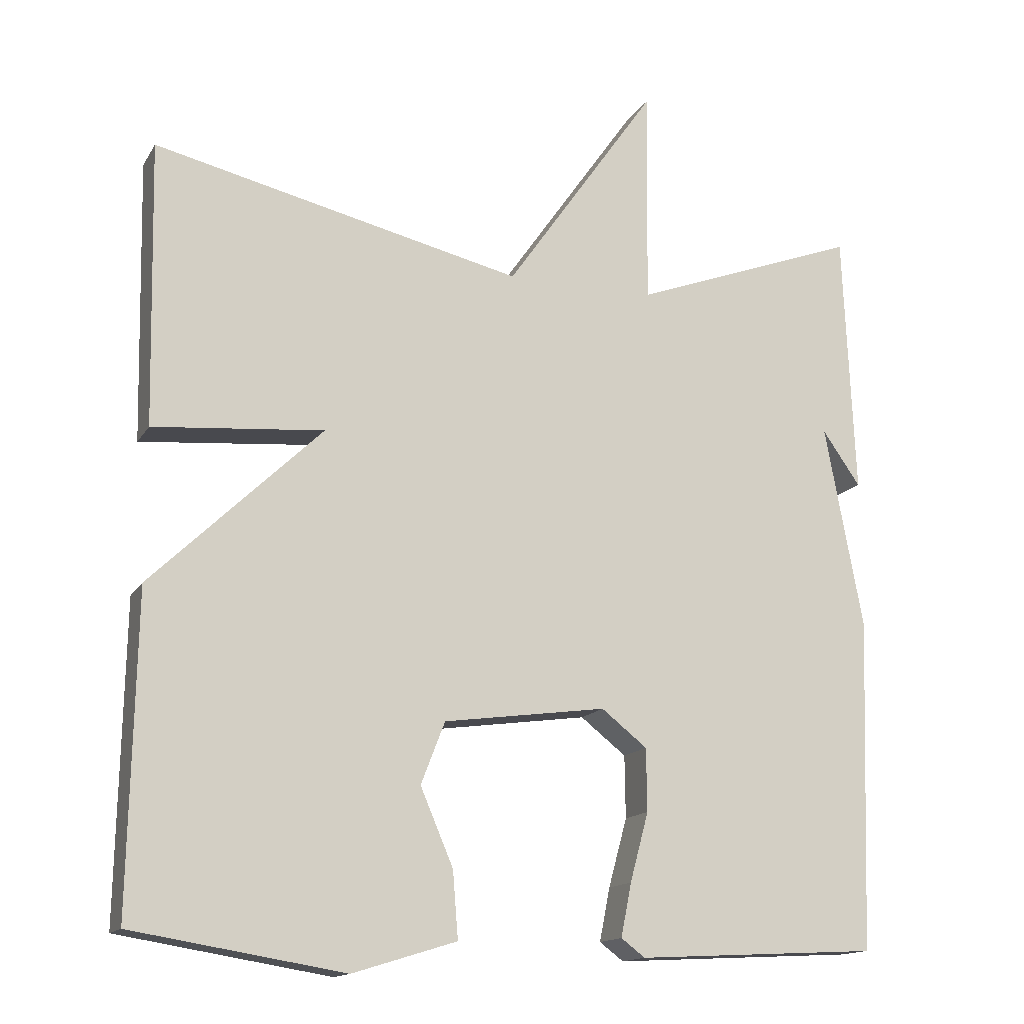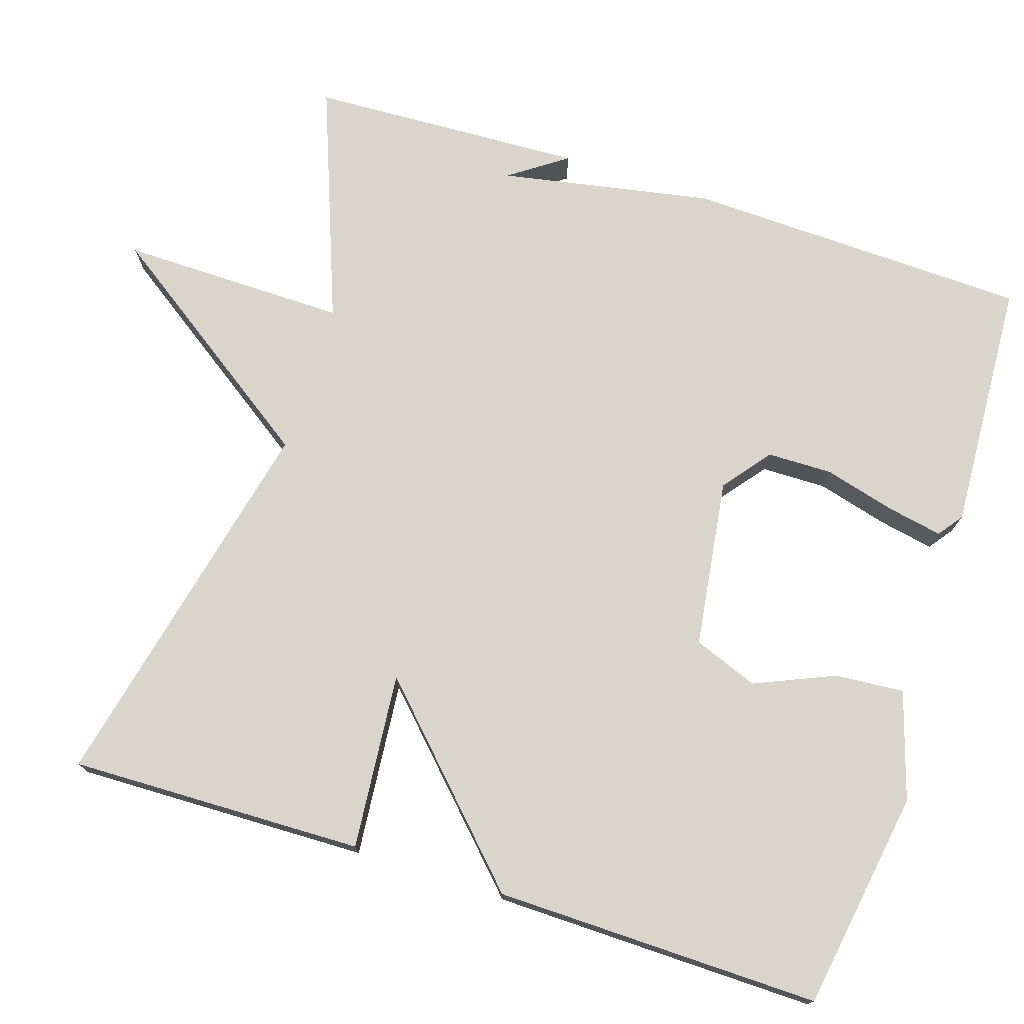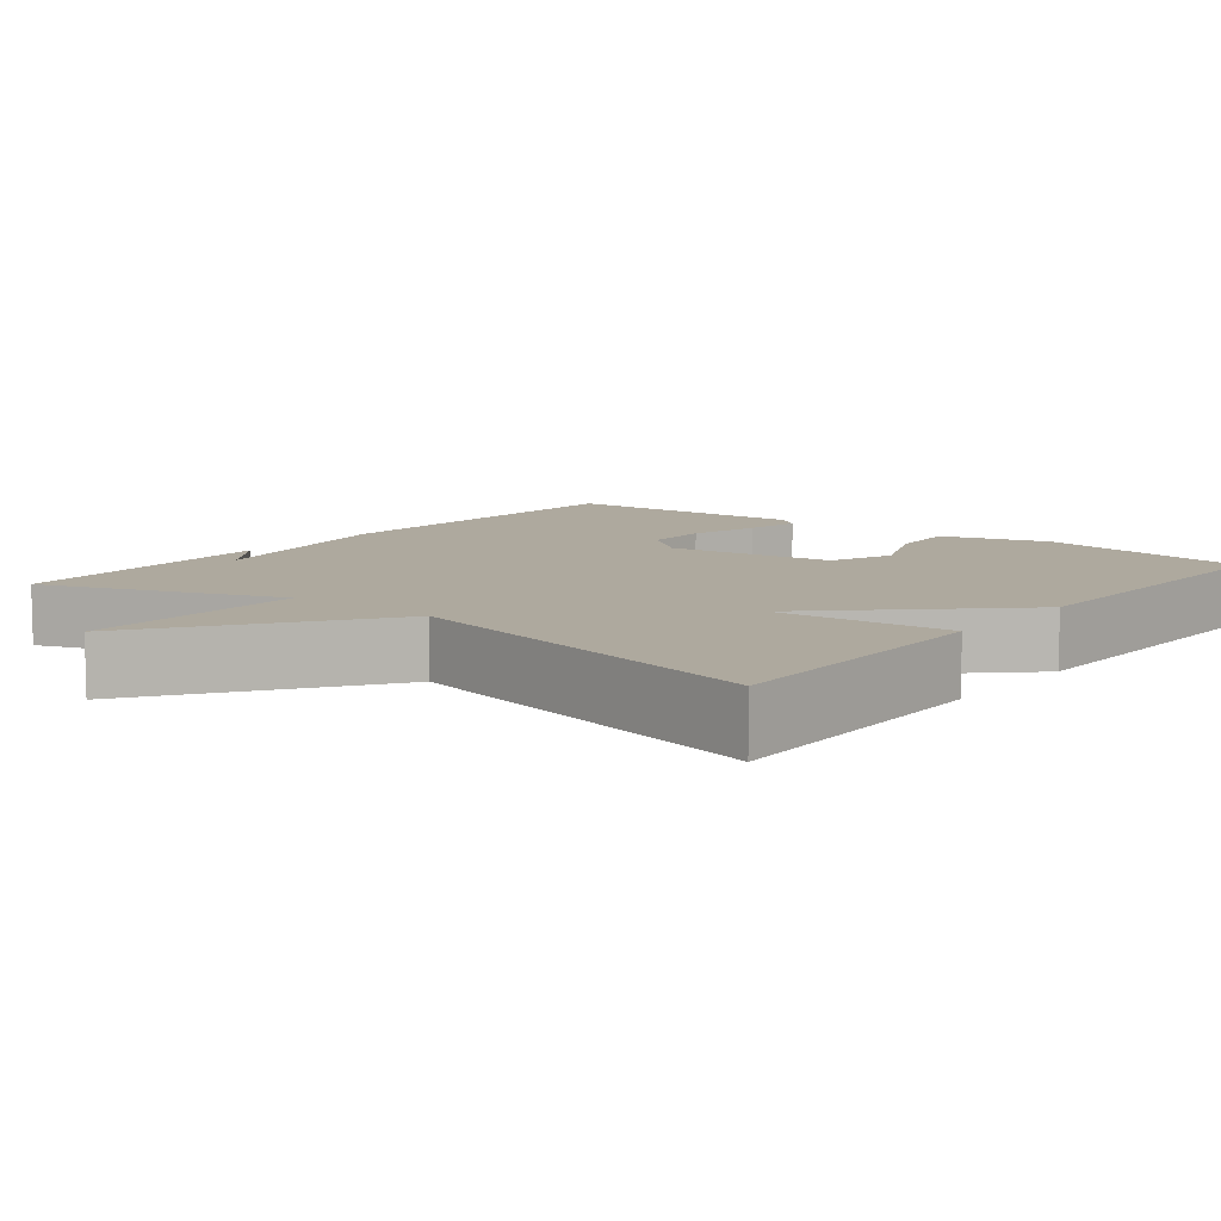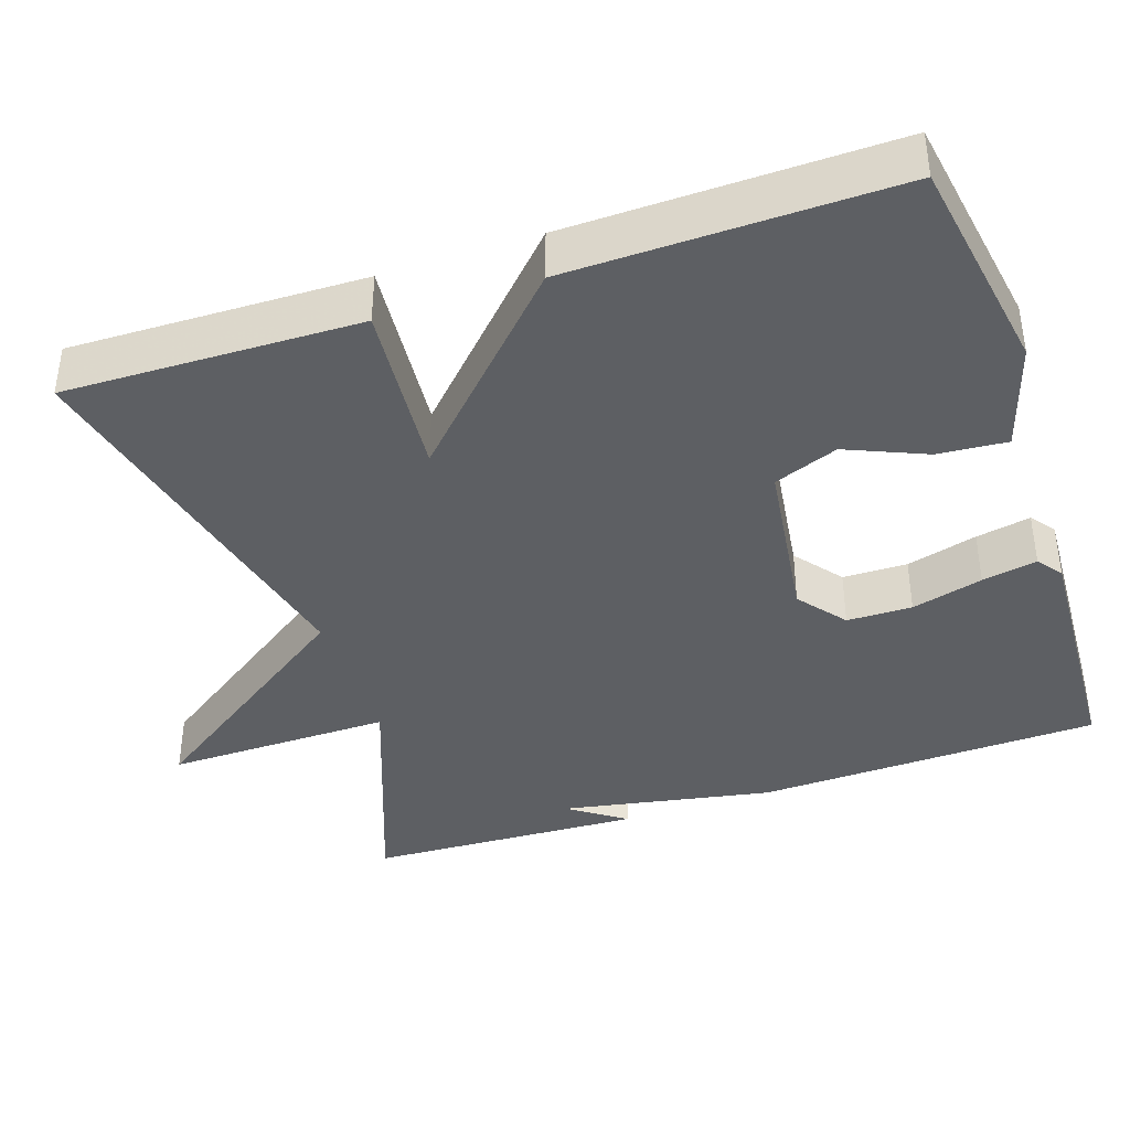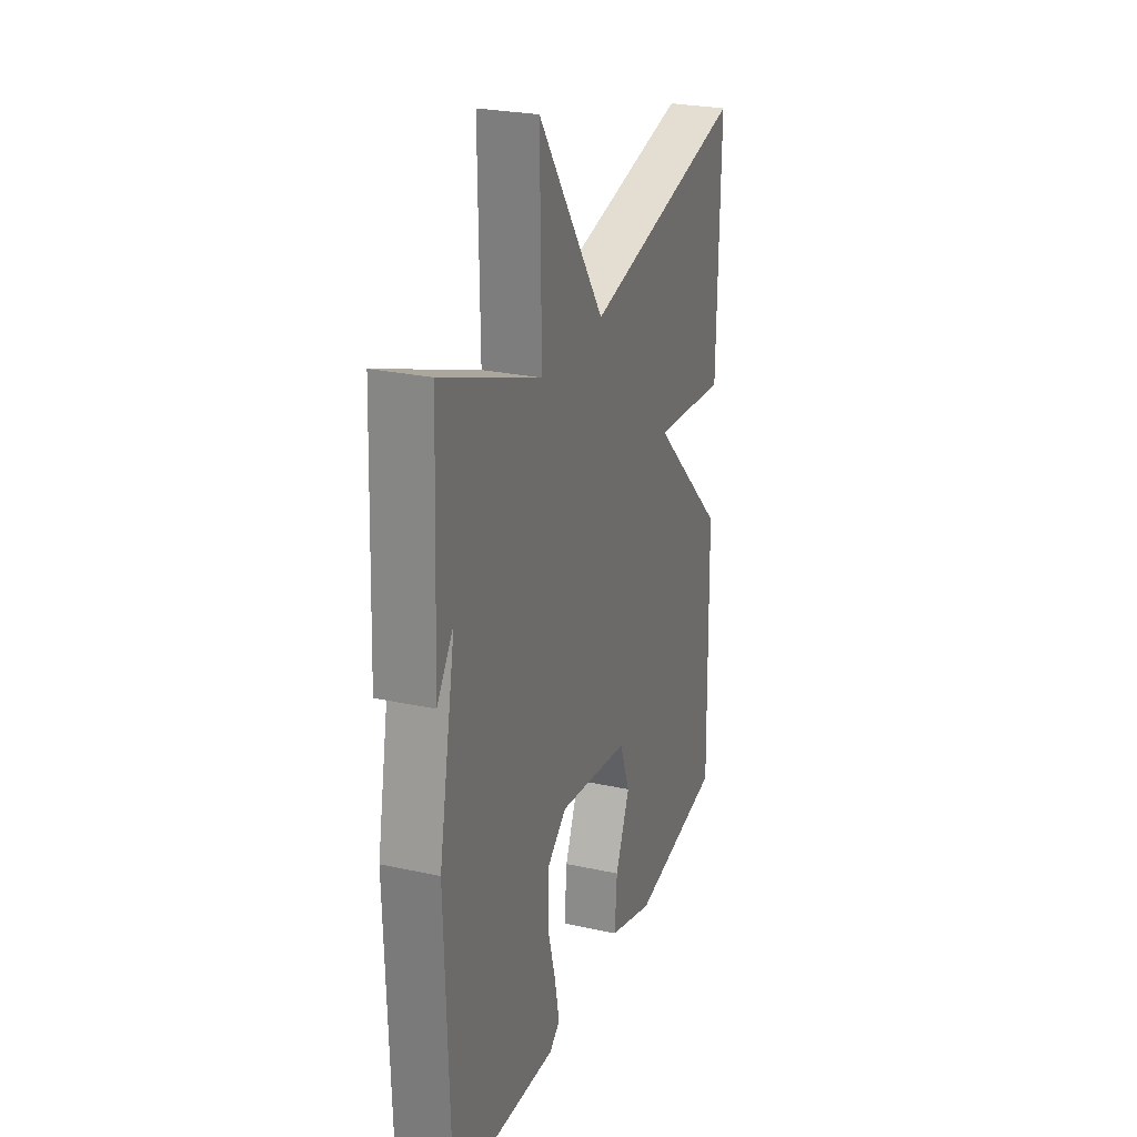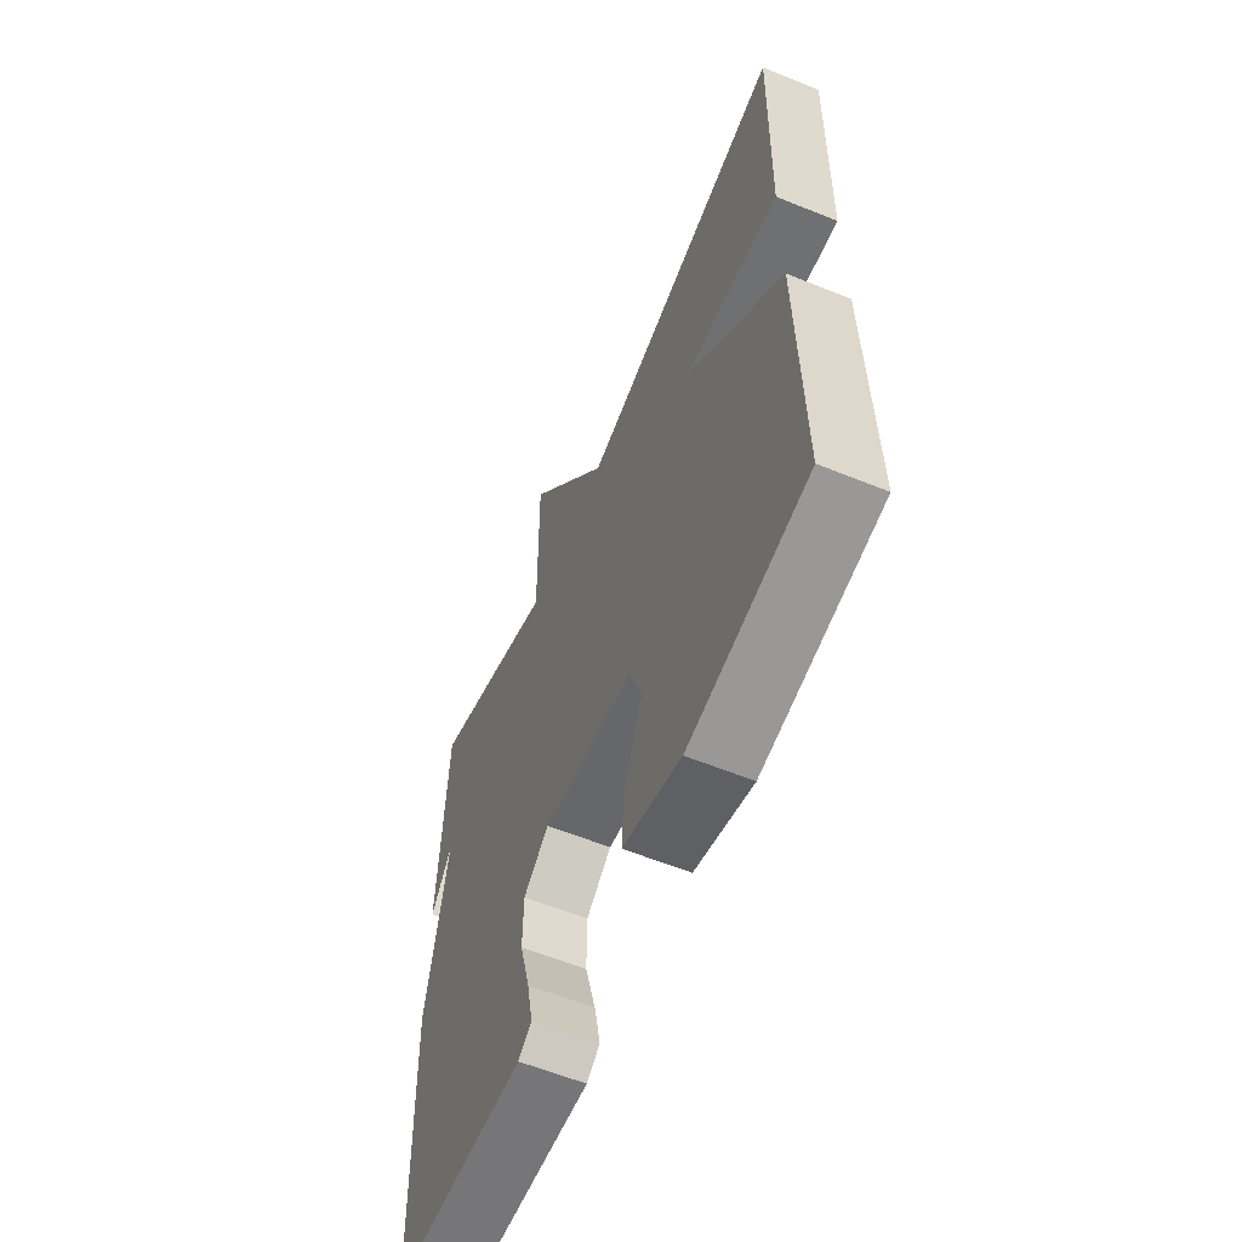
<metadata>
{"format":"obj","ext":"obj","renderer":"f3d","projection":"perspective","resolution":1024,"background":"white","views":[{"elev":-14.9,"azim":159.0,"up":"+Z"},{"elev":74.7,"azim":107.7,"up":"+Y"},{"elev":9.0,"azim":38.7,"up":"+Y"},{"elev":-39.9,"azim":108.6,"up":"+Y"},{"elev":25.8,"azim":-70.8,"up":"+Z"},{"elev":-59.8,"azim":67.4,"up":"+Z"}]}
</metadata>
<code>
v 0.5 0.07 -0.5
v 0.217 0.07 -0.546
v 0.078 0.07 -0.503
v 0.085 0.07 -0.414
v 0.129 0.07 -0.311
v 0.097 0.07 -0.228
v -0.121 0.07 -0.198
v -0.182 0.07 -0.246
v -0.183 0.07 -0.33
v -0.158 0.07 -0.422
v -0.144 0.07 -0.493
v -0.176 0.07 -0.517
v -0.5 0.07 -0.5
v -0.515 0.07 -0.055
v -0.464 0.07 0.218
v -0.515 0.07 0.145
v -0.5 0.07 0.5
v -0.195 0.07 0.386
v -0.199 0.07 0.678
v 0.005 0.07 0.386
v 0.5 0.07 0.5
v 0.492 0.07 0.12
v 0.264 0.07 0.14
v 0.492 0.07 -0.08
v 0.5 0 -0.5
v 0.217 0 -0.546
v 0.078 0 -0.503
v 0.085 0 -0.414
v 0.129 0 -0.311
v 0.097 0 -0.228
v -0.121 0 -0.198
v -0.182 0 -0.246
v -0.183 0 -0.33
v -0.158 0 -0.422
v -0.144 0 -0.493
v -0.176 0 -0.517
v -0.5 0 -0.5
v -0.515 0 -0.055
v -0.464 0 0.218
v -0.515 0 0.145
v -0.5 0 0.5
v -0.195 0 0.386
v -0.199 0 0.678
v 0.005 0 0.386
v 0.5 0 0.5
v 0.492 0 0.12
v 0.264 0 0.14
v 0.492 0 -0.08
f 1 2 3
f 24 1 3
f 23 24 3
f 20 21 22 23
f 18 19 20
f 18 20 23
f 15 16 17
f 15 17 18 23
f 13 14 15
f 12 13 15
f 11 12 15
f 10 11 15
f 9 10 15
f 8 9 15
f 7 8 15 23
f 3 4 5
f 23 3 5
f 23 5 6
f 6 7 23
f 27 26 25
f 27 25 48
f 27 48 47
f 47 46 45 44
f 44 43 42
f 47 44 42
f 41 40 39
f 47 42 41 39
f 39 38 37
f 39 37 36
f 39 36 35
f 39 35 34
f 39 34 33
f 39 33 32
f 47 39 32 31
f 29 28 27
f 29 27 47
f 30 29 47
f 47 31 30
f 1 25 26 2
f 2 26 27 3
f 3 27 28 4
f 4 28 29 5
f 5 29 30 6
f 6 30 31 7
f 7 31 32 8
f 8 32 33 9
f 9 33 34 10
f 10 34 35 11
f 11 35 36 12
f 12 36 37 13
f 13 37 38 14
f 14 38 39 15
f 15 39 40 16
f 16 40 41 17
f 17 41 42 18
f 18 42 43 19
f 19 43 44 20
f 20 44 45 21
f 21 45 46 22
f 22 46 47 23
f 23 47 48 24
f 24 48 25 1

</code>
